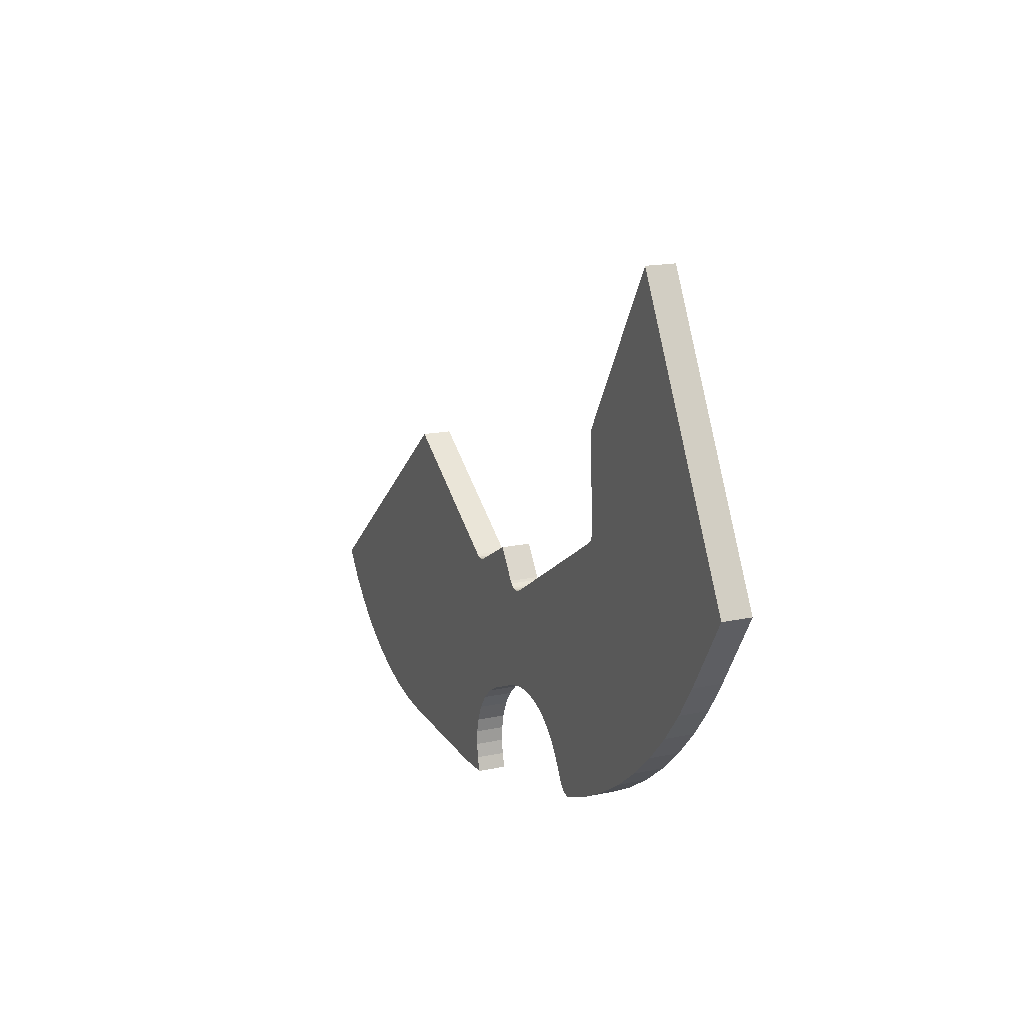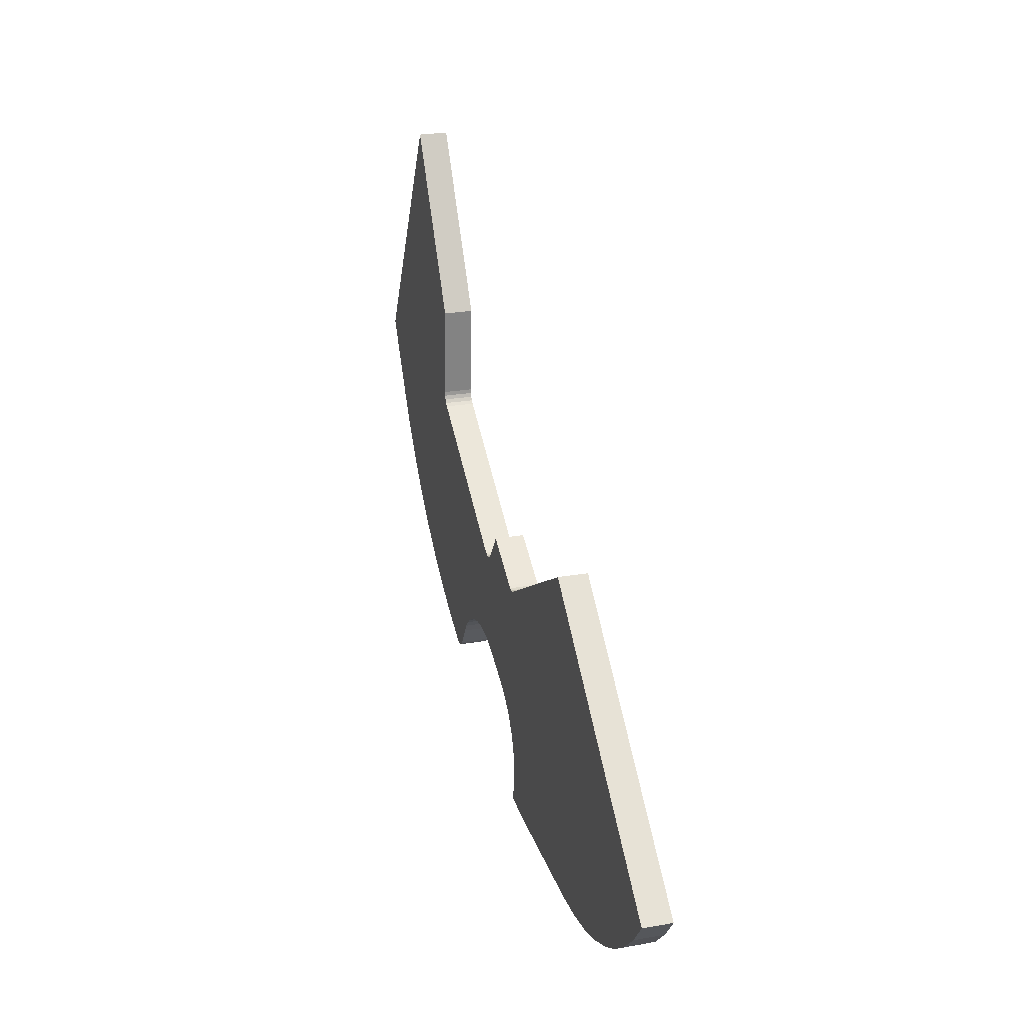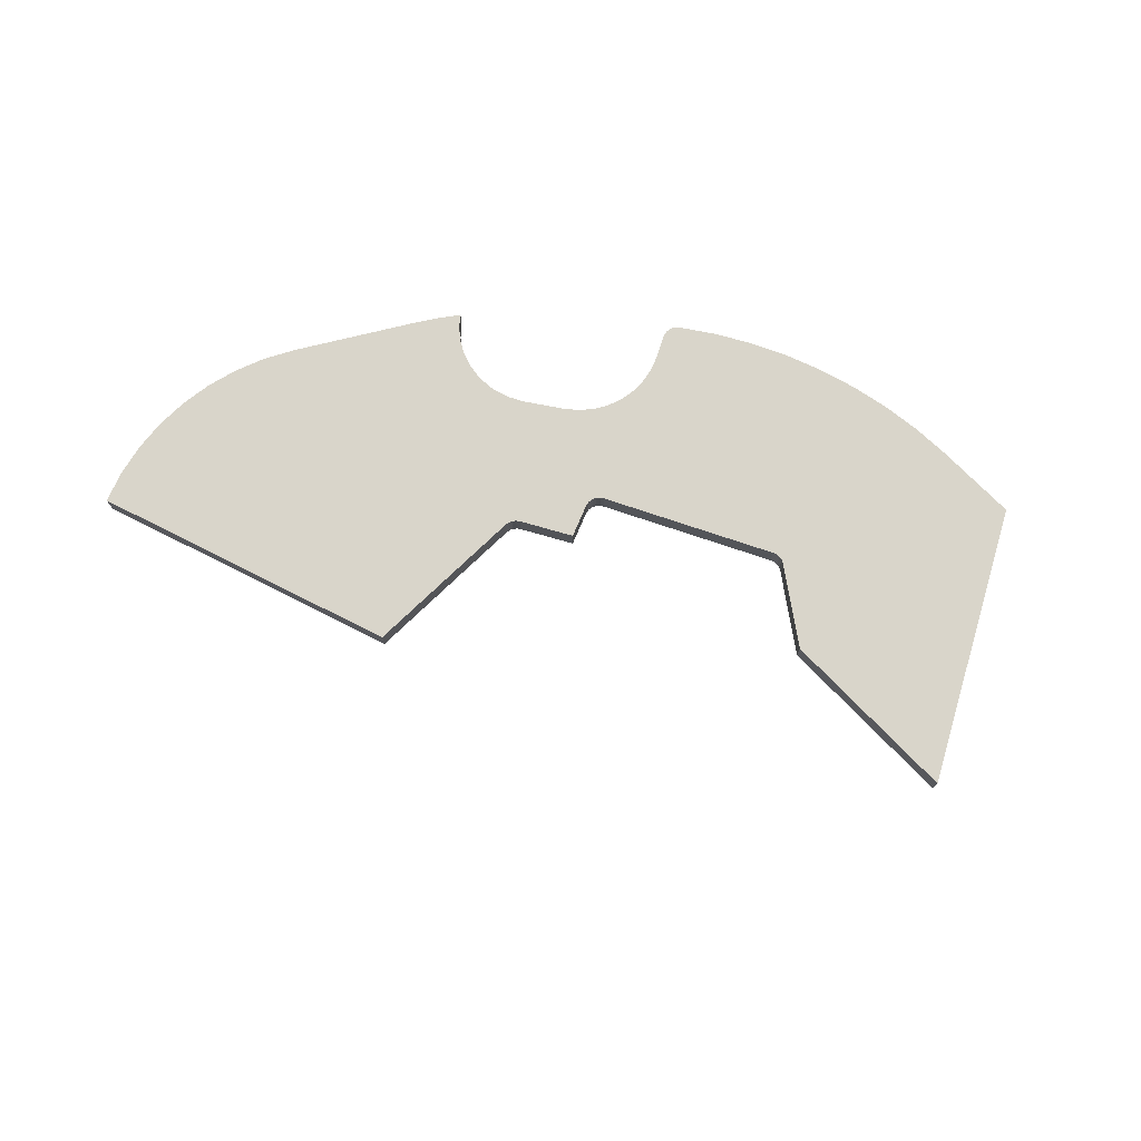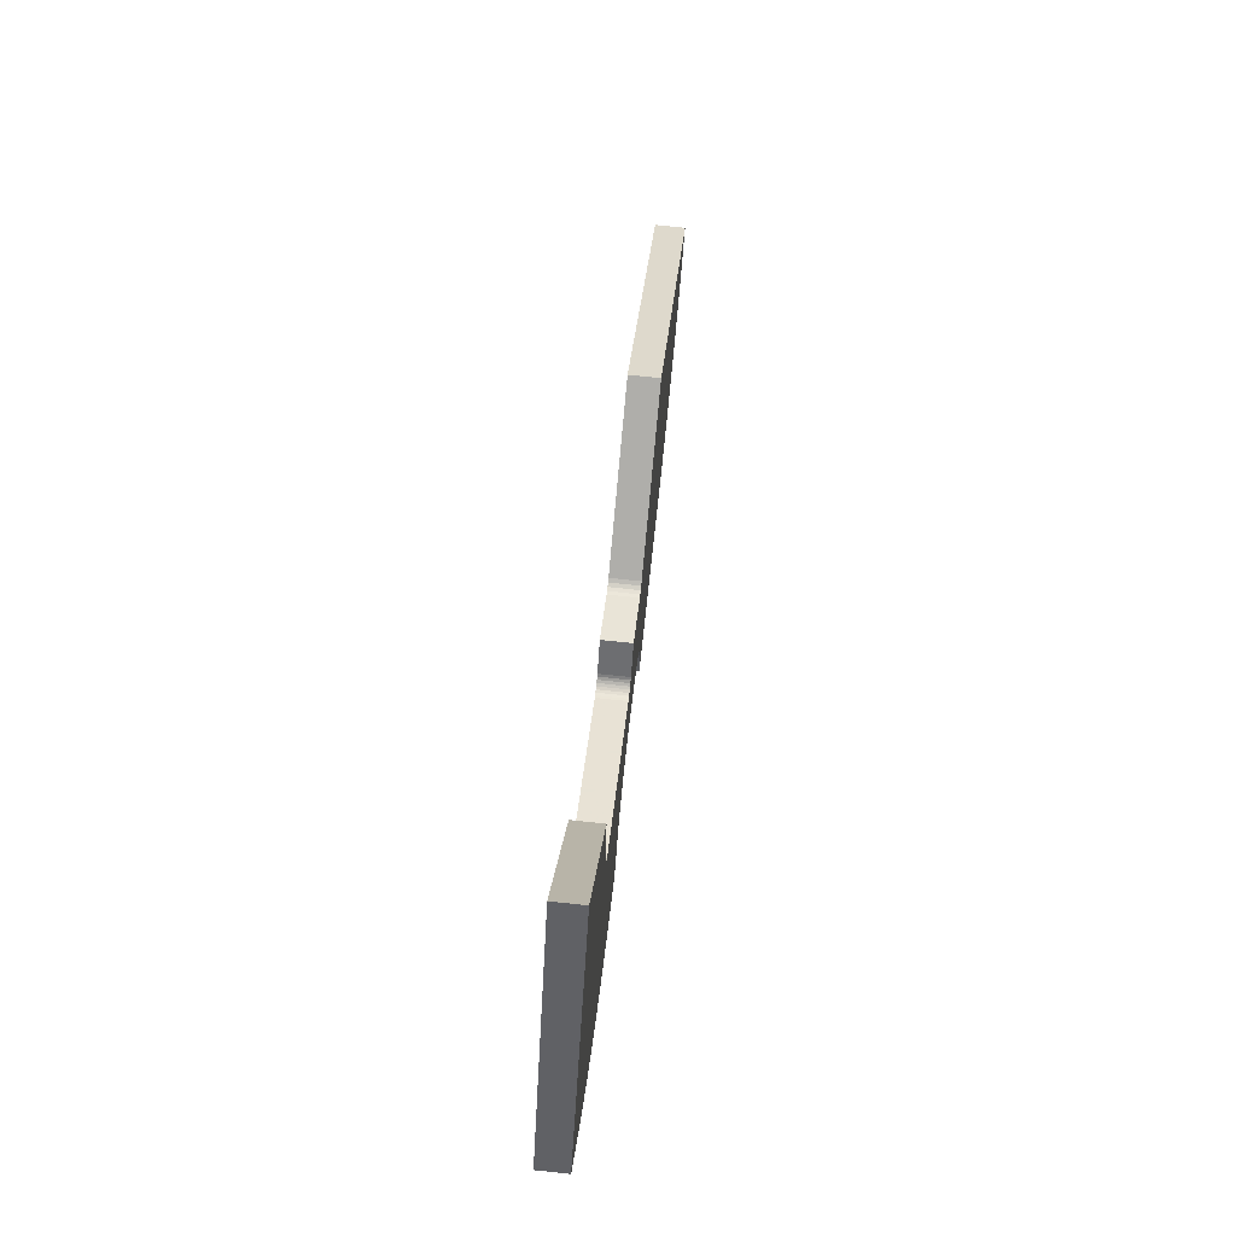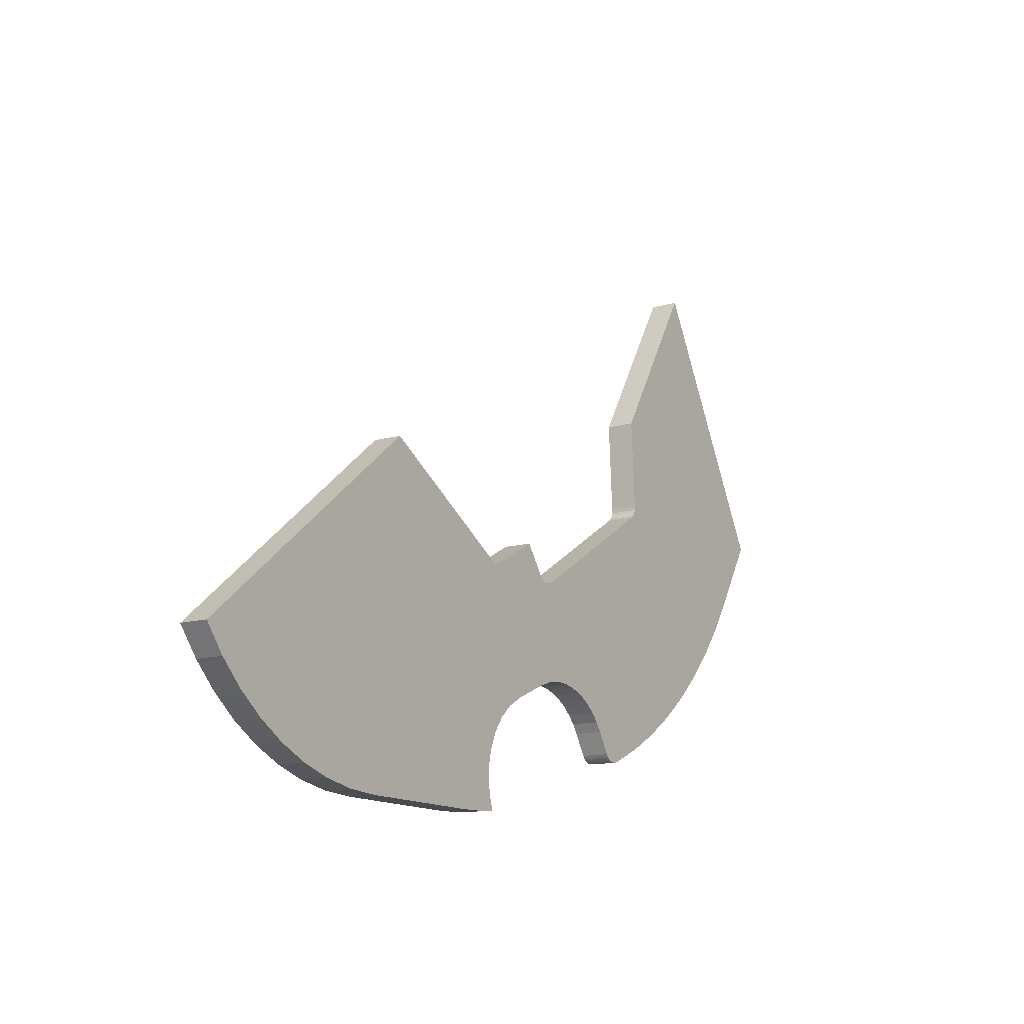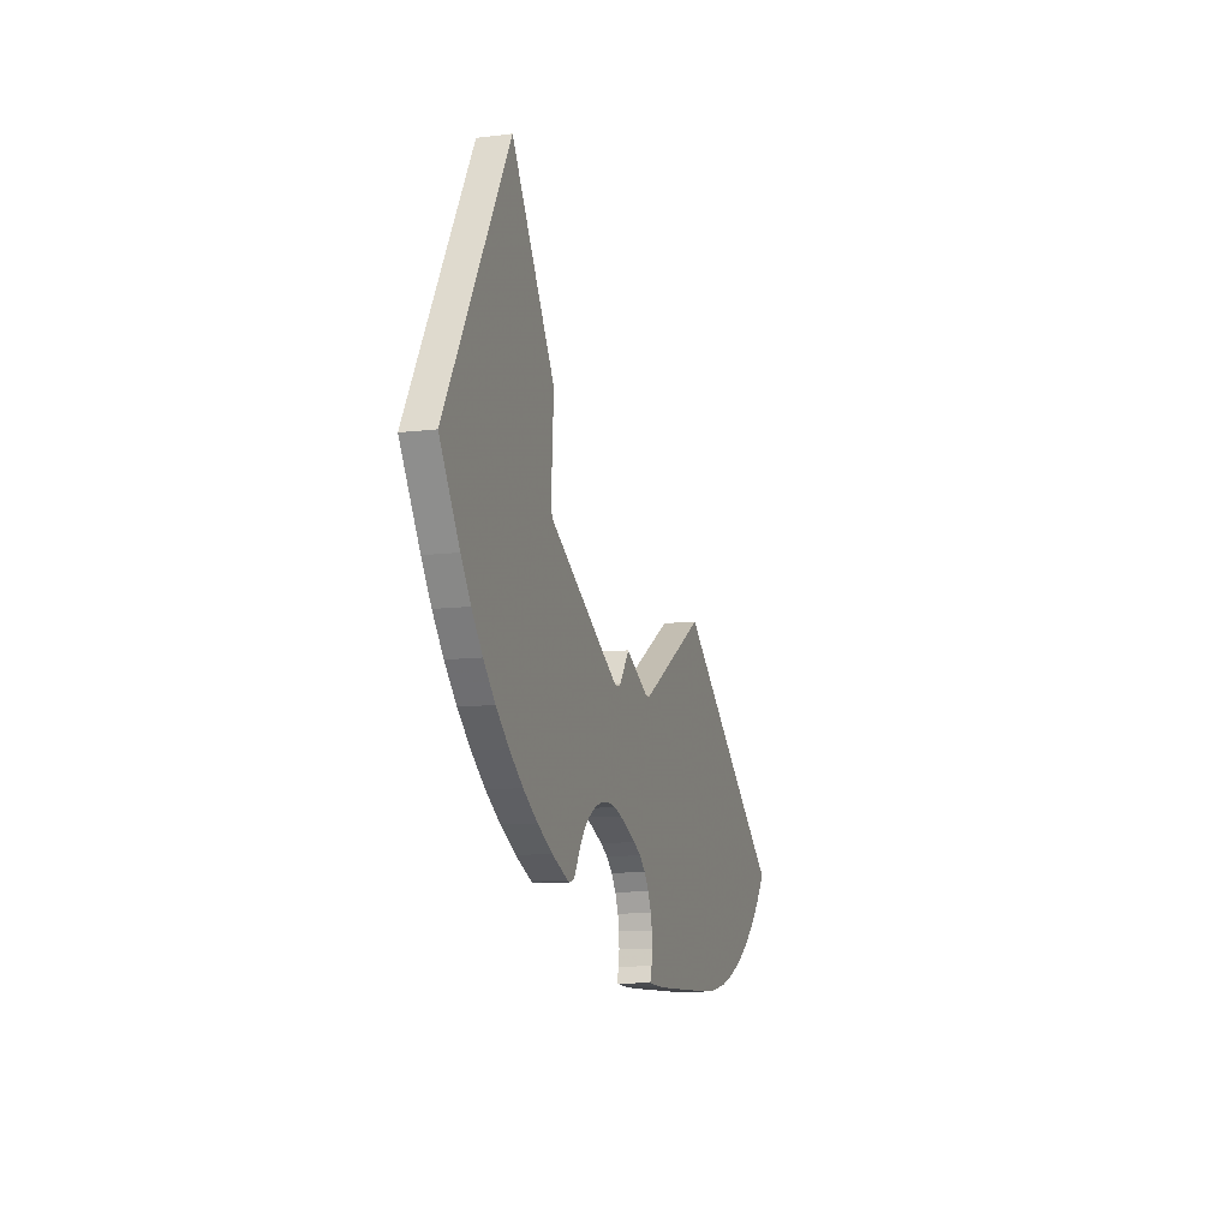
<metadata>
{"format":"obj","ext":"obj","renderer":"f3d","projection":"perspective","resolution":1024,"background":"white","views":[{"elev":17.1,"azim":66.8,"up":"+Z"},{"elev":25.6,"azim":-105.6,"up":"+Z"},{"elev":74.5,"azim":-12.6,"up":"+Y"},{"elev":70.7,"azim":96.2,"up":"+Z"},{"elev":-12.8,"azim":-56.0,"up":"+Z"},{"elev":-11.0,"azim":106.6,"up":"+Z"}]}
</metadata>
<code>
g (Unsaved)_Body1_0
v 3.269 0 0.2312
v 3.032 0 0.2503
v 2.804 0 0.2971
v 2.585 0 0.3704
v 2.377 0 0.4689
v 2.183 0 0.5917
v 2.005 0 0.7374
v 1.844 0 0.905
v 1.703 0 1.093
v 1.703 0.2 1.093
v 1.844 0.2 0.905
v 2.005 0.2 0.7374
v 2.183 0.2 0.5917
v 2.377 0.2 0.4689
v 2.585 0.2 0.3704
v 2.804 0.2 0.2971
v 3.032 0.2 0.2503
v 3.269 0.2 0.2312
v 4.198 0 0.2122
v 3.269 0 0.2312
v 3.269 0.2 0.2312
v 4.198 0.2 0.2122
v 4.536 0 0.225
v 4.367 0 0.2137
v 4.198 0 0.2122
v 4.198 0.2 0.2122
v 4.367 0.2 0.2137
v 4.536 0.2 0.225
v 4.519 0 0.6294
v 4.497 0 0.5277
v 4.493 0 0.425
v 4.506 0 0.3234
v 4.536 0 0.225
v 4.536 0.2 0.225
v 4.506 0.2 0.3234
v 4.493 0.2 0.425
v 4.497 0.2 0.5277
v 4.519 0.2 0.6294
v 4.858 0 1.008
v 4.744 0 0.9432
v 4.647 0 0.856
v 4.572 0 0.7503
v 4.519 0 0.6294
v 4.519 0.2 0.6294
v 4.572 0.2 0.7503
v 4.647 0.2 0.856
v 4.744 0.2 0.9432
v 4.858 0.2 1.008
v 5.132 0 1.127
v 4.858 0 1.008
v 4.858 0.2 1.008
v 5.132 0.2 1.127
v 5.374 0 1.178
v 5.251 0 1.165
v 5.132 0 1.127
v 5.132 0.2 1.127
v 5.251 0.2 1.165
v 5.374 0.2 1.178
v 5.897 0 0.8806
v 5.852 0 0.946
v 5.8 0 1.004
v 5.74 0 1.055
v 5.675 0 1.098
v 5.605 0 1.132
v 5.531 0 1.157
v 5.454 0 1.173
v 5.374 0 1.178
v 5.374 0.2 1.178
v 5.454 0.2 1.173
v 5.531 0.2 1.157
v 5.605 0.2 1.132
v 5.675 0.2 1.098
v 5.74 0.2 1.055
v 5.8 0.2 1.004
v 5.852 0.2 0.946
v 5.897 0.2 0.8806
v 5.987 0 0.7299
v 5.897 0 0.8806
v 5.897 0.2 0.8806
v 5.987 0.2 0.7299
v 6.082 0 0.6761
v 6.054 0 0.6798
v 6.027 0 0.6905
v 6.005 0 0.7075
v 5.987 0 0.7299
v 5.987 0.2 0.7299
v 6.005 0.2 0.7075
v 6.027 0.2 0.6905
v 6.054 0.2 0.6798
v 6.082 0.2 0.6761
v 6.123 0 0.6842
v 6.102 0 0.6781
v 6.082 0 0.6761
v 6.082 0.2 0.6761
v 6.102 0.2 0.6781
v 6.123 0.2 0.6842
v 7.805 0 2.085
v 7.649 0 1.855
v 7.474 0 1.638
v 7.283 0 1.436
v 7.077 0 1.25
v 6.856 0 1.08
v 6.623 0 0.9288
v 6.378 0 0.7965
v 6.123 0 0.6842
v 6.123 0.2 0.6842
v 6.378 0.2 0.7965
v 6.623 0.2 0.9288
v 6.856 0.2 1.08
v 7.077 0.2 1.25
v 7.283 0.2 1.436
v 7.474 0.2 1.638
v 7.649 0.2 1.855
v 7.805 0.2 2.085
v 8.126 0 2.603
v 7.805 0 2.085
v 7.805 0.2 2.085
v 8.126 0.2 2.603
v 7.098 0 4.445
v 8.126 0 2.603
v 8.126 0.2 2.603
v 7.098 0.2 4.445
v 6.391 0 3.286
v 7.098 0 4.445
v 7.098 0.2 4.445
v 6.391 0.2 3.286
v 6.429 0 2.644
v 6.391 0 3.286
v 6.391 0.2 3.286
v 6.429 0.2 2.644
v 6.378 0 2.548
v 6.401 0 2.566
v 6.417 0 2.589
v 6.427 0 2.615
v 6.429 0 2.644
v 6.429 0.2 2.644
v 6.427 0.2 2.615
v 6.417 0.2 2.589
v 6.401 0.2 2.566
v 6.378 0.2 2.548
v 5.267 0 1.873
v 6.378 0 2.548
v 6.378 0.2 2.548
v 5.267 0.2 1.873
v 5.126 0 1.902
v 5.139 0 1.886
v 5.155 0 1.874
v 5.172 0 1.865
v 5.191 0 1.86
v 5.21 0 1.858
v 5.23 0 1.859
v 5.249 0 1.864
v 5.267 0 1.873
v 5.267 0.2 1.873
v 5.249 0.2 1.864
v 5.23 0.2 1.859
v 5.21 0.2 1.858
v 5.191 0.2 1.86
v 5.172 0.2 1.865
v 5.155 0.2 1.874
v 5.139 0.2 1.886
v 5.126 0.2 1.902
v 4.982 0 2.103
v 5.126 0 1.902
v 5.126 0.2 1.902
v 4.982 0.2 2.103
v 4.628 0 1.91
v 4.982 0 2.103
v 4.982 0.2 2.103
v 4.628 0.2 1.91
v 4.522 0 1.913
v 4.548 0 1.901
v 4.575 0 1.897
v 4.602 0 1.9
v 4.628 0 1.91
v 4.628 0.2 1.91
v 4.602 0.2 1.9
v 4.575 0.2 1.897
v 4.548 0.2 1.901
v 4.522 0.2 1.913
v 3.475 0 2.548
v 4.522 0 1.913
v 4.522 0.2 1.913
v 3.475 0.2 2.548
v 1.703 0 1.093
v 3.475 0 2.548
v 3.475 0.2 2.548
v 1.703 0.2 1.093
v 1.703 0.2 1.093
v 3.475 0.2 2.548
v 4.522 0.2 1.913
v 4.548 0.2 1.901
v 4.575 0.2 1.897
v 4.602 0.2 1.9
v 4.628 0.2 1.91
v 4.982 0.2 2.103
v 5.126 0.2 1.902
v 5.139 0.2 1.886
v 5.155 0.2 1.874
v 5.172 0.2 1.865
v 5.191 0.2 1.86
v 5.21 0.2 1.858
v 5.23 0.2 1.859
v 5.249 0.2 1.864
v 5.267 0.2 1.873
v 6.378 0.2 2.548
v 6.401 0.2 2.566
v 6.417 0.2 2.589
v 6.427 0.2 2.615
v 6.429 0.2 2.644
v 6.391 0.2 3.286
v 7.098 0.2 4.445
v 8.126 0.2 2.603
v 7.805 0.2 2.085
v 7.649 0.2 1.855
v 7.474 0.2 1.638
v 7.283 0.2 1.436
v 7.077 0.2 1.25
v 6.856 0.2 1.08
v 6.623 0.2 0.9288
v 6.378 0.2 0.7965
v 6.123 0.2 0.6842
v 6.102 0.2 0.6781
v 6.082 0.2 0.6761
v 6.054 0.2 0.6798
v 6.027 0.2 0.6905
v 6.005 0.2 0.7075
v 5.987 0.2 0.7299
v 5.897 0.2 0.8806
v 5.852 0.2 0.946
v 5.8 0.2 1.004
v 5.74 0.2 1.055
v 5.675 0.2 1.098
v 5.605 0.2 1.132
v 5.531 0.2 1.157
v 5.454 0.2 1.173
v 5.374 0.2 1.178
v 5.251 0.2 1.165
v 5.132 0.2 1.127
v 4.858 0.2 1.008
v 4.744 0.2 0.9432
v 4.647 0.2 0.856
v 4.572 0.2 0.7503
v 4.519 0.2 0.6294
v 4.497 0.2 0.5277
v 4.493 0.2 0.425
v 4.506 0.2 0.3234
v 4.536 0.2 0.225
v 4.367 0.2 0.2137
v 4.198 0.2 0.2122
v 3.269 0.2 0.2312
v 3.032 0.2 0.2503
v 2.804 0.2 0.2971
v 2.585 0.2 0.3704
v 2.377 0.2 0.4689
v 2.183 0.2 0.5917
v 2.005 0.2 0.7374
v 1.844 0.2 0.905
v 3.475 0 2.548
v 1.703 0 1.093
v 1.844 0 0.905
v 2.005 0 0.7374
v 2.183 0 0.5917
v 2.377 0 0.4689
v 2.585 0 0.3704
v 2.804 0 0.2971
v 3.032 0 0.2503
v 3.269 0 0.2312
v 4.198 0 0.2122
v 4.367 0 0.2137
v 4.536 0 0.225
v 4.506 0 0.3234
v 4.493 0 0.425
v 4.497 0 0.5277
v 4.519 0 0.6294
v 4.572 0 0.7503
v 4.647 0 0.856
v 4.744 0 0.9432
v 4.858 0 1.008
v 5.132 0 1.127
v 5.251 0 1.165
v 5.374 0 1.178
v 5.454 0 1.173
v 5.531 0 1.157
v 5.605 0 1.132
v 5.675 0 1.098
v 5.74 0 1.055
v 5.8 0 1.004
v 5.852 0 0.946
v 5.897 0 0.8806
v 5.987 0 0.7299
v 6.005 0 0.7075
v 6.027 0 0.6905
v 6.054 0 0.6798
v 6.082 0 0.6761
v 6.102 0 0.6781
v 6.123 0 0.6842
v 6.378 0 0.7965
v 6.623 0 0.9288
v 6.856 0 1.08
v 7.077 0 1.25
v 7.283 0 1.436
v 7.474 0 1.638
v 7.649 0 1.855
v 7.805 0 2.085
v 8.126 0 2.603
v 7.098 0 4.445
v 6.391 0 3.286
v 6.429 0 2.644
v 6.427 0 2.615
v 6.417 0 2.589
v 6.401 0 2.566
v 6.378 0 2.548
v 5.267 0 1.873
v 5.249 0 1.864
v 5.23 0 1.859
v 5.21 0 1.858
v 5.191 0 1.86
v 5.172 0 1.865
v 5.155 0 1.874
v 5.139 0 1.886
v 5.126 0 1.902
v 4.982 0 2.103
v 4.628 0 1.91
v 4.602 0 1.9
v 4.575 0 1.897
v 4.548 0 1.901
v 4.522 0 1.913
f 1 2 18
f 18 2 17
f 17 2 3
f 17 3 16
f 16 3 4
f 16 4 15
f 15 4 5
f 15 5 14
f 14 5 6
f 14 6 13
f 13 6 7
f 13 7 12
f 12 7 8
f 12 8 11
f 11 8 9
f 11 9 10
f 19 20 22
f 22 20 21
f 23 24 28
f 28 24 27
f 27 24 25
f 27 25 26
f 29 30 38
f 38 30 37
f 37 30 31
f 37 31 36
f 36 31 32
f 36 32 35
f 35 32 33
f 35 33 34
f 39 40 48
f 48 40 47
f 47 40 41
f 47 41 46
f 46 41 42
f 46 42 45
f 45 42 43
f 45 43 44
f 49 50 52
f 52 50 51
f 53 54 58
f 58 54 57
f 57 54 55
f 57 55 56
f 59 60 76
f 76 60 75
f 75 60 61
f 75 61 74
f 74 61 62
f 74 62 73
f 73 62 63
f 73 63 72
f 72 63 64
f 72 64 71
f 71 64 65
f 71 65 70
f 70 65 66
f 70 66 69
f 69 66 67
f 69 67 68
f 77 78 80
f 80 78 79
f 81 82 90
f 90 82 89
f 89 82 83
f 89 83 88
f 88 83 84
f 88 84 87
f 87 84 85
f 87 85 86
f 91 92 96
f 96 92 95
f 95 92 93
f 95 93 94
f 97 98 114
f 114 98 113
f 113 98 99
f 113 99 112
f 112 99 100
f 112 100 111
f 111 100 101
f 111 101 110
f 110 101 102
f 110 102 109
f 109 102 103
f 109 103 108
f 108 103 104
f 108 104 107
f 107 104 105
f 107 105 106
f 115 116 118
f 118 116 117
f 119 120 122
f 122 120 121
f 123 124 126
f 126 124 125
f 127 128 130
f 130 128 129
f 131 132 140
f 140 132 139
f 139 132 133
f 139 133 138
f 138 133 134
f 138 134 137
f 137 134 135
f 137 135 136
f 141 142 144
f 144 142 143
f 145 146 162
f 162 146 161
f 161 146 147
f 161 147 160
f 160 147 148
f 160 148 159
f 159 148 149
f 159 149 158
f 158 149 150
f 158 150 157
f 157 150 151
f 157 151 156
f 156 151 152
f 156 152 155
f 155 152 153
f 155 153 154
f 163 164 166
f 166 164 165
f 167 168 170
f 170 168 169
f 171 172 180
f 180 172 179
f 179 172 173
f 179 173 178
f 178 173 174
f 178 174 177
f 177 174 175
f 177 175 176
f 181 182 184
f 184 182 183
f 185 186 188
f 188 186 187
f 190 191 189
f 189 191 258
f 258 191 257
f 257 191 242
f 257 242 256
f 256 242 255
f 255 242 243
f 255 243 254
f 254 243 253
f 253 243 252
f 252 243 251
f 251 243 244
f 251 244 245
f 242 191 241
f 241 191 192
f 241 192 240
f 240 192 193
f 240 193 239
f 239 193 194
f 239 194 200
f 200 194 199
f 199 194 195
f 199 195 198
f 198 195 197
f 197 195 196
f 200 201 239
f 239 201 238
f 238 201 202
f 238 202 237
f 237 202 203
f 237 203 204
f 237 204 236
f 236 204 205
f 236 205 235
f 235 205 234
f 234 205 218
f 234 218 233
f 233 218 219
f 233 219 232
f 232 219 220
f 232 220 231
f 231 220 230
f 230 220 221
f 230 221 229
f 229 221 228
f 228 221 222
f 228 222 227
f 227 222 226
f 226 222 223
f 226 223 224
f 218 205 217
f 217 205 206
f 217 206 216
f 216 206 215
f 215 206 214
f 214 206 207
f 214 207 208
f 208 209 214
f 214 209 213
f 213 209 210
f 213 210 211
f 211 212 213
f 224 225 226
f 251 245 250
f 250 245 246
f 250 246 247
f 248 249 247
f 247 249 250
f 259 260 328
f 328 260 261
f 328 261 262
f 328 262 277
f 277 262 263
f 277 263 264
f 277 264 276
f 276 264 265
f 276 265 266
f 266 267 276
f 276 267 268
f 276 268 275
f 275 268 274
f 274 268 269
f 274 269 273
f 273 269 272
f 272 269 270
f 272 270 271
f 277 278 328
f 328 278 327
f 327 278 279
f 327 279 326
f 326 279 280
f 326 280 325
f 325 280 319
f 325 319 320
f 319 280 318
f 318 280 281
f 318 281 317
f 317 281 282
f 317 282 316
f 316 282 315
f 315 282 283
f 315 283 314
f 314 283 284
f 314 284 285
f 314 285 301
f 301 285 286
f 301 286 300
f 300 286 287
f 300 287 299
f 299 287 288
f 299 288 289
f 299 289 298
f 298 289 290
f 298 290 291
f 298 291 297
f 297 291 292
f 297 292 293
f 294 295 293
f 293 295 296
f 293 296 297
f 301 302 314
f 314 302 313
f 313 302 303
f 313 303 304
f 304 305 313
f 313 305 312
f 312 305 311
f 311 305 310
f 310 305 306
f 310 306 309
f 309 306 308
f 308 306 307
f 325 320 324
f 324 320 321
f 324 321 322
f 322 323 324

</code>
